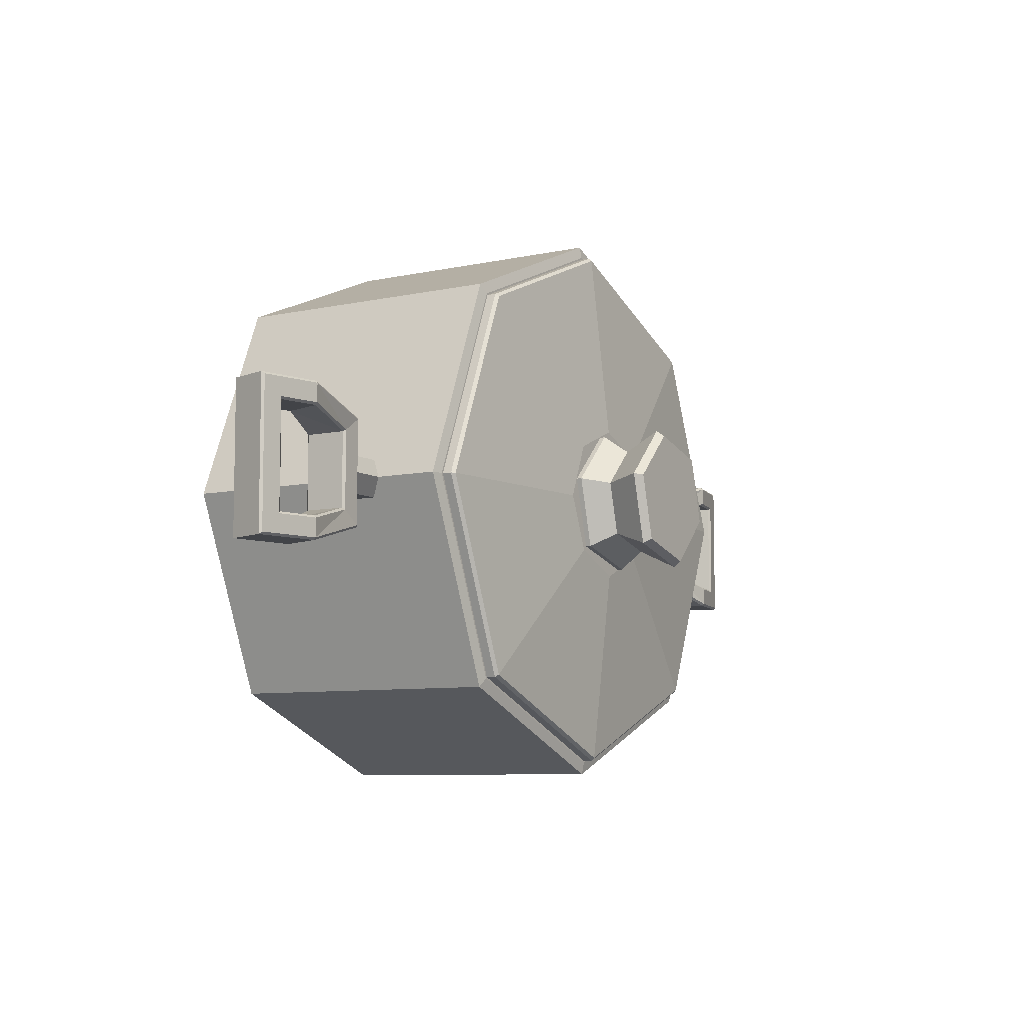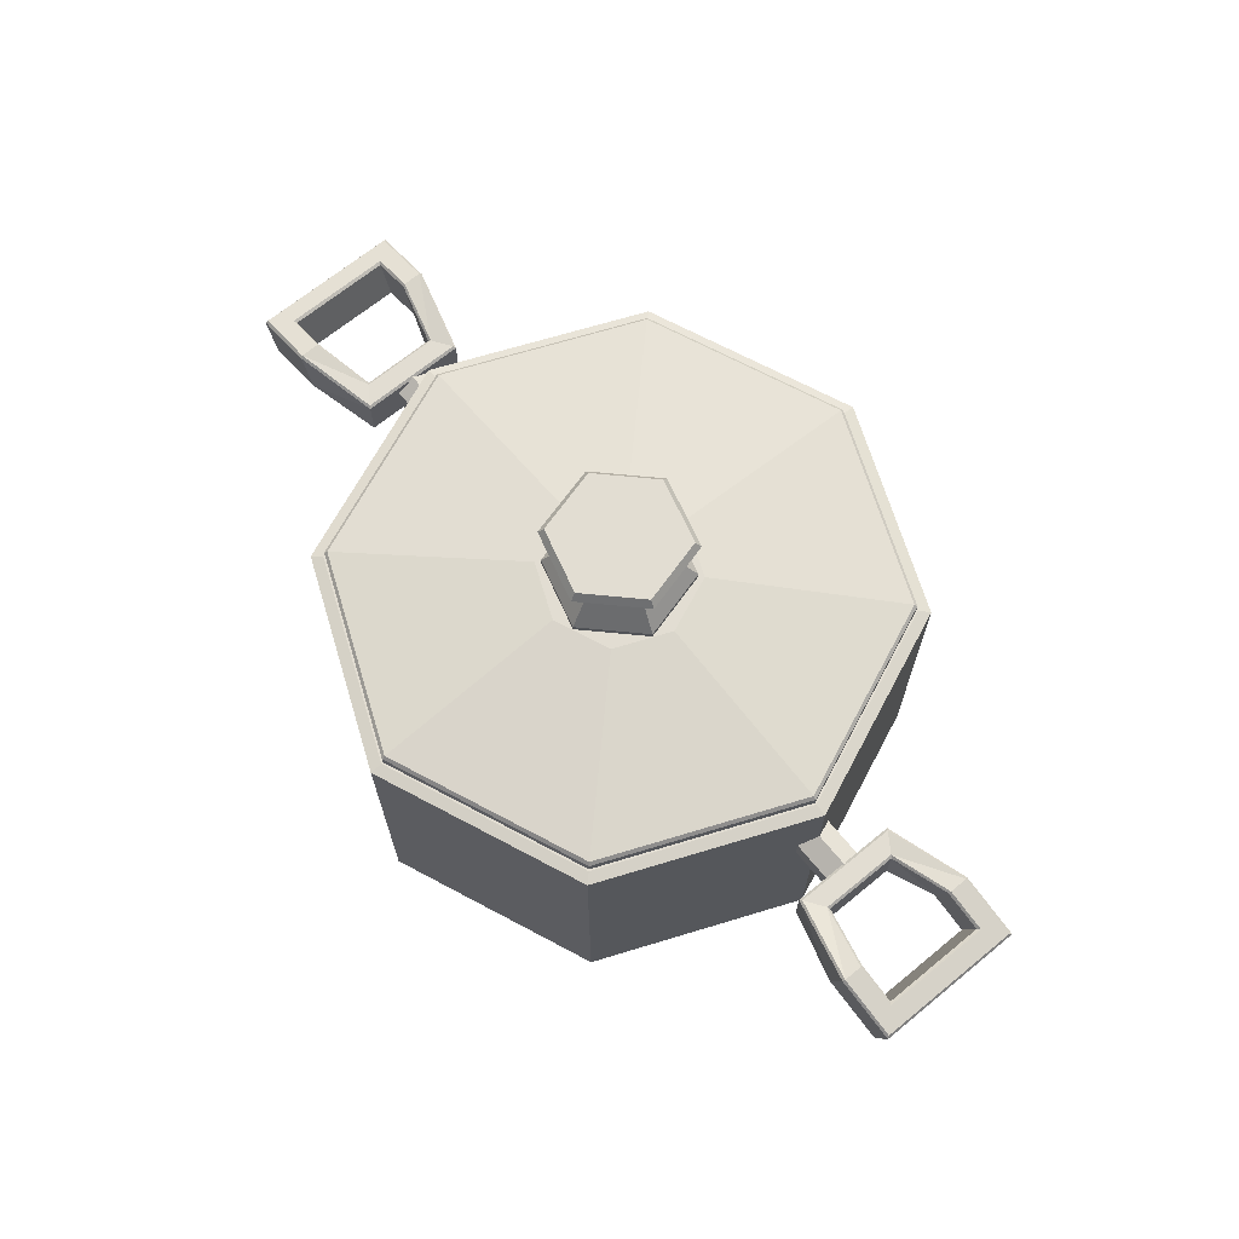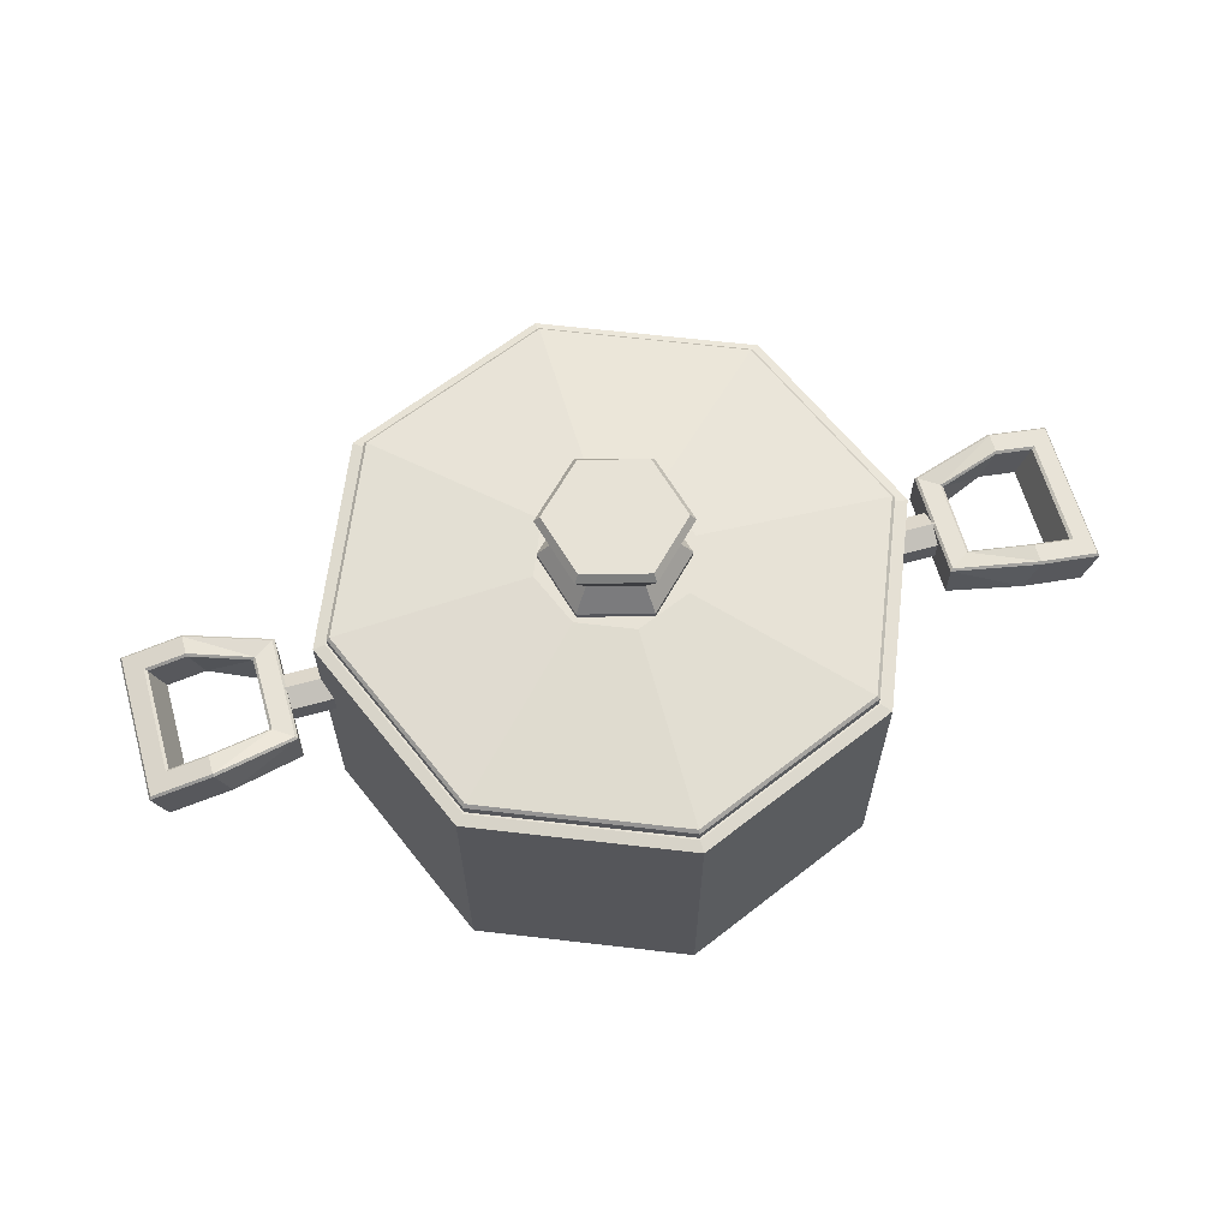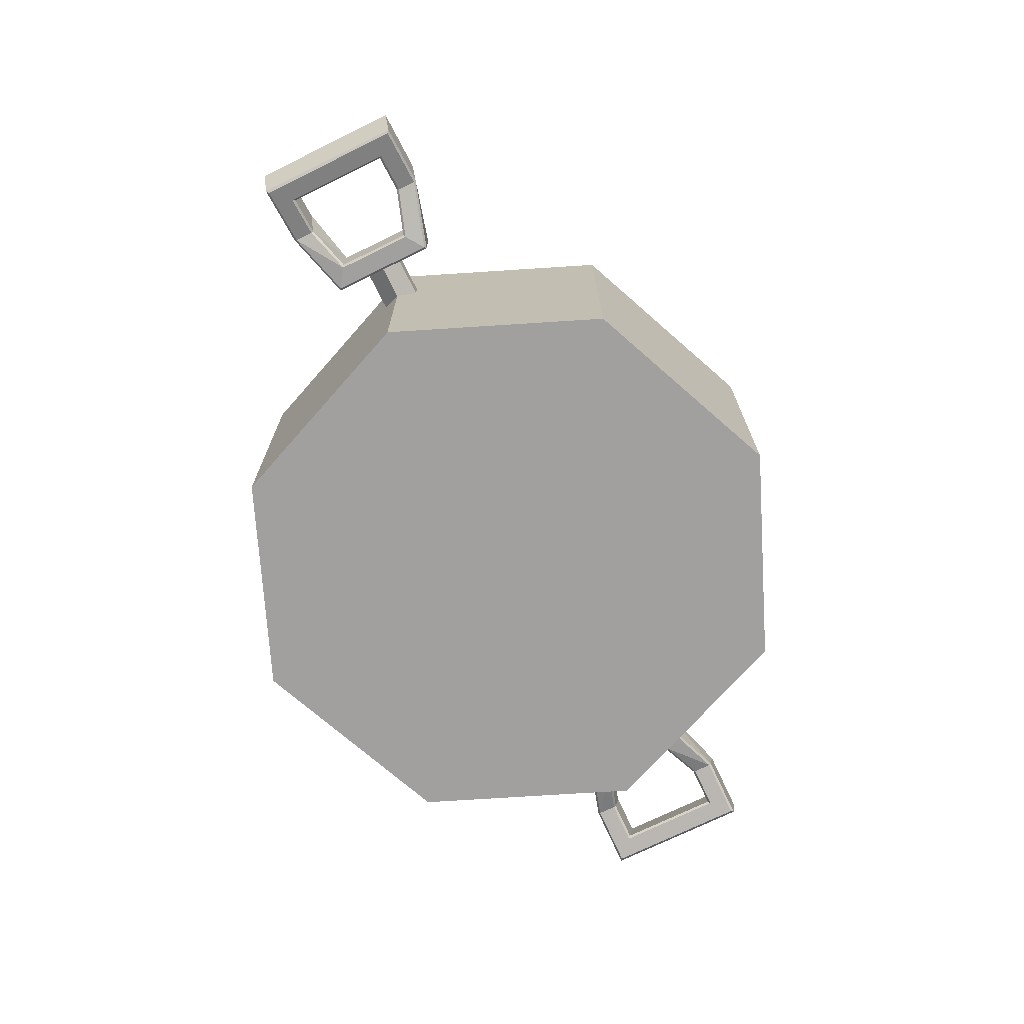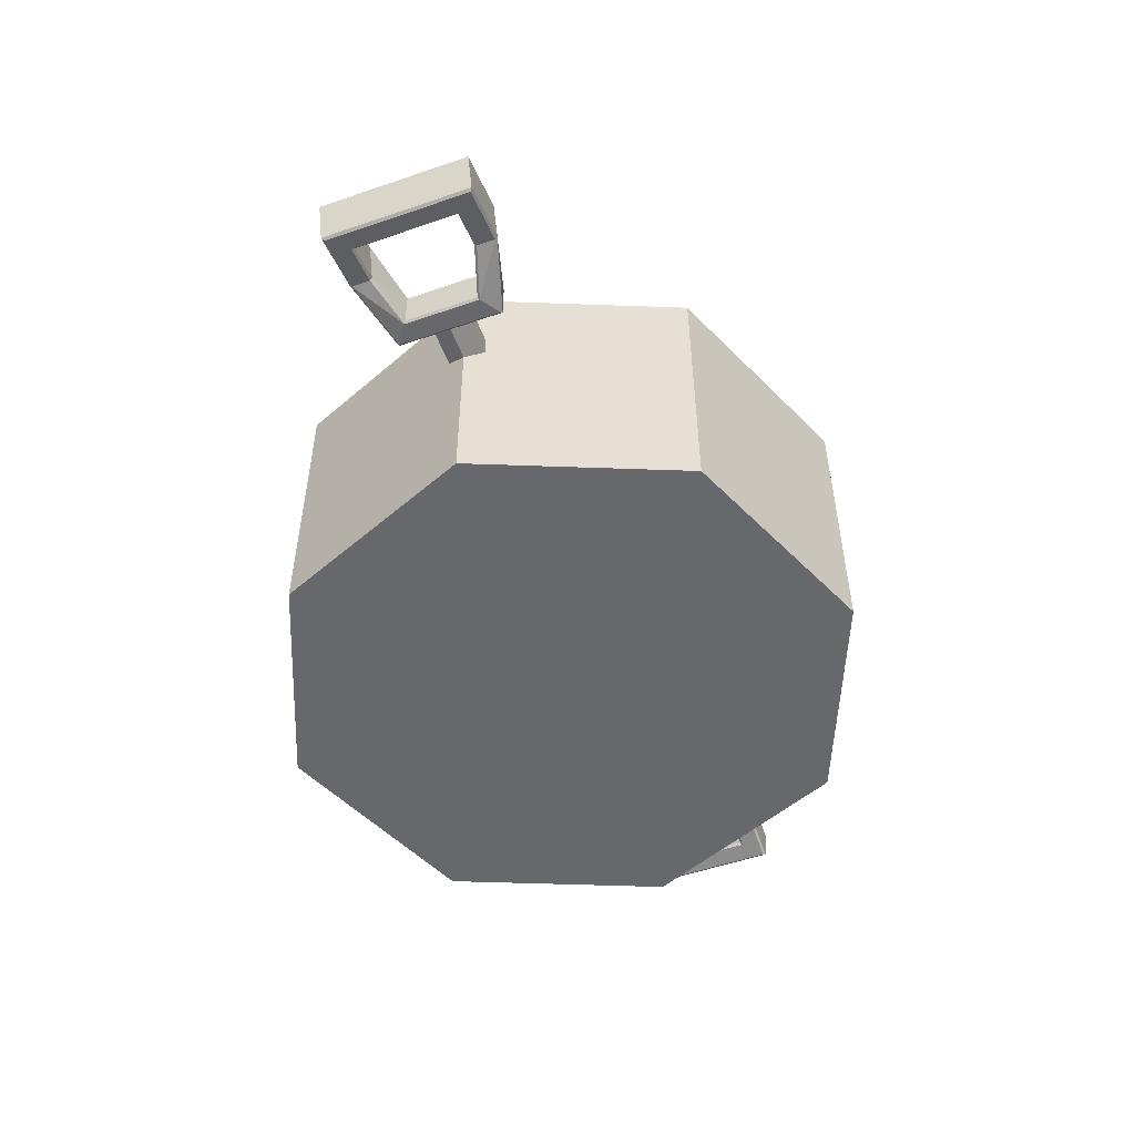
<metadata>
{"format":"obj","ext":"obj","renderer":"f3d","projection":"perspective","resolution":1024,"background":"white","views":[{"elev":-7.7,"azim":121.6,"up":"+Z"},{"elev":68.2,"azim":-129.4,"up":"+Y"},{"elev":63.7,"azim":164.2,"up":"+Y"},{"elev":-71.8,"azim":116.2,"up":"+Y"},{"elev":-52.5,"azim":110.3,"up":"+Y"}]}
</metadata>
<code>
o Lid1Pot1_Cylinder.001
v 0 0.103 -0.0642
v 0.04539 0.103 -0.04539
v 0.0642 0.103 0
v 0.04539 0.103 0.04539
v -0 0.103 0.0642
v -0.04539 0.103 0.04539
v -0.0642 0.103 0
v -0.04539 0.103 -0.04539
v 0 0.07059 -0.2232
v 0 0.073 -0.2258
v 0.1578 0.07059 -0.1578
v 0.1596 0.073 -0.1596
v 0.2232 0.07059 0
v 0.2258 0.073 0
v 0.1578 0.07059 0.1578
v 0.1596 0.073 0.1596
v -0 0.07059 0.2232
v -0 0.073 0.2258
v -0.1578 0.07059 0.1578
v -0.1596 0.073 0.1596
v -0.2232 0.07059 -0
v -0.2258 0.073 -0
v -0.1578 0.07059 -0.1578
v -0.1596 0.073 -0.1596
v 0.1578 0.08646 -0.1578
v 0.1596 0.08379 -0.1596
v 0 0.08379 -0.2258
v 0 0.08646 -0.2232
v 0.2232 0.08646 0
v 0.2258 0.08379 0
v 0.1578 0.08646 0.1578
v 0.1596 0.08379 0.1596
v -0 0.08646 0.2232
v -0 0.08379 0.2258
v -0.1578 0.08646 0.1578
v -0.1596 0.08379 0.1596
v -0.2232 0.08646 -0
v -0.2258 0.08379 -0
v -0.1578 0.08646 -0.1578
v -0.1596 0.08379 -0.1596
v -0.01534 0.09864 -0.05727
v -0.01534 0.1074 -0.05727
v 0.04192 0.09864 -0.04192
v 0.04192 0.1074 -0.04192
v 0.05727 0.09864 0.01534
v 0.05727 0.1074 0.01534
v 0.01534 0.09864 0.05727
v 0.01534 0.1074 0.05727
v -0.04192 0.09864 0.04192
v -0.04192 0.1074 0.04192
v -0.05727 0.09864 -0.01534
v -0.05727 0.1074 -0.01534
v 0.03136 0.128 -0.03136
v -0.01148 0.128 -0.04284
v 0.04284 0.128 0.01148
v 0.01148 0.128 0.04284
v -0.03136 0.128 0.03136
v -0.04284 0.128 -0.01148
v 0.03901 0.1656 -0.03901
v 0.04247 0.1592 -0.04247
v -0.01554 0.1592 -0.05801
v -0.01428 0.1656 -0.05328
v 0.05328 0.1656 0.01428
v 0.05801 0.1592 0.01554
v 0.01428 0.1656 0.05328
v 0.01554 0.1592 0.05801
v -0.03901 0.1656 0.03901
v -0.04247 0.1592 0.04247
v -0.05328 0.1656 -0.01428
v -0.05801 0.1592 -0.01554
f 42 43 41
f 44 45 43
f 46 47 45
f 48 49 47
f 44 55 46
f 50 51 49
f 52 41 51
f 43 47 51
f 58 61 54
f 50 58 52
f 42 53 44
f 46 56 48
f 52 54 42
f 48 57 50
f 53 64 55
f 55 66 56
f 58 68 70
f 54 60 53
f 56 68 57
f 61 59 60
f 60 63 64
f 64 65 66
f 66 67 68
f 68 69 70
f 70 62 61
f 67 65 63
f 42 44 43
f 44 46 45
f 46 48 47
f 48 50 49
f 44 53 55
f 50 52 51
f 52 42 41
f 51 41 43
f 43 45 47
f 47 49 51
f 58 70 61
f 50 57 58
f 42 54 53
f 46 55 56
f 52 58 54
f 48 56 57
f 53 60 64
f 55 64 66
f 58 57 68
f 54 61 60
f 56 66 68
f 61 62 59
f 60 59 63
f 64 63 65
f 66 65 67
f 68 67 69
f 70 69 62
f 63 59 67
f 59 62 67
f 62 69 67
f 40 10 24
f 30 16 14
f 32 18 16
f 34 20 18
f 36 22 20
f 38 24 22
f 4 3 7
f 2 28 1
f 26 14 12
f 27 12 10
f 3 25 2
f 8 28 39
f 4 33 31
f 5 35 33
f 7 35 6
f 8 37 7
f 4 29 3
f 12 9 10
f 26 28 25
f 14 11 12
f 26 29 30
f 14 15 13
f 32 29 31
f 18 15 16
f 34 31 33
f 20 17 18
f 34 35 36
f 20 21 19
f 36 37 38
f 22 23 21
f 38 39 40
f 10 23 24
f 27 39 28
f 15 19 23
f 40 27 10
f 30 32 16
f 32 34 18
f 34 36 20
f 36 38 22
f 38 40 24
f 3 2 1
f 1 8 3
f 8 7 3
f 7 6 5
f 5 4 7
f 2 25 28
f 26 30 14
f 27 26 12
f 3 29 25
f 8 1 28
f 4 5 33
f 5 6 35
f 7 37 35
f 8 39 37
f 4 31 29
f 12 11 9
f 26 27 28
f 14 13 11
f 26 25 29
f 14 16 15
f 32 30 29
f 18 17 15
f 34 32 31
f 20 19 17
f 34 33 35
f 20 22 21
f 36 35 37
f 22 24 23
f 38 37 39
f 10 9 23
f 27 40 39
f 23 9 15
f 9 11 15
f 11 13 15
f 15 17 19
f 19 21 23
o Pot1_Cylinder.003
v 0.2291 -0.01442 -0
v 0.2759 -0.01442 -0
v 0.2291 -0.005524 -0.01541
v 0.2759 -0.005524 -0.01541
v 0.2291 0.01227 -0.01541
v 0.2759 0.01227 -0.01541
v 0.2291 0.02117 -0
v 0.2759 0.02117 -0
v 0.2291 0.01227 0.01541
v 0.2759 0.01227 0.01541
v 0.2291 -0.005524 0.01541
v 0.2759 -0.005524 0.01541
v -0.2291 -0.01442 -0
v -0.2759 -0.01442 -0
v -0.2291 -0.005524 -0.01541
v -0.2759 -0.005524 -0.01541
v -0.2291 0.01227 -0.01541
v -0.2759 0.01227 -0.01541
v -0.2291 0.02117 -0
v -0.2759 0.02117 -0
v -0.2291 0.01227 0.01541
v -0.2759 0.01227 0.01541
v -0.2291 -0.005524 0.01541
v -0.2759 -0.005524 0.01541
v 0.2826 -0.01579 0.03179
v 0.2845 -0.01401 0.03052
v 0.2845 0.01977 0.03052
v 0.2825 0.02156 0.03186
v 0.2845 -0.01401 -0.03052
v 0.2826 -0.01579 -0.03179
v 0.2825 0.02156 -0.03186
v 0.2845 0.01977 -0.03052
v 0.3554 -0.01074 0.04287
v 0.3567 -0.0131 0.04476
v 0.3677 0.02298 0.04473
v 0.3652 0.02155 0.04287
v 0.3567 -0.0131 -0.04476
v 0.3554 -0.01074 -0.04287
v 0.3677 0.02298 -0.04473
v 0.3652 0.02155 -0.04287
v 0.2666 -0.01579 -0.04275
v 0.2647 -0.014 -0.04404
v 0.2647 -0.014 0.04404
v 0.2666 -0.01579 0.04275
v 0.2667 0.02156 0.0427
v 0.2647 0.01976 0.04404
v 0.2647 0.01976 -0.04404
v 0.2667 0.02156 -0.0427
v 0.3746 -0.01532 -0.06185
v 0.3721 -0.01674 -0.05997
v 0.3845 0.01701 -0.06185
v 0.3831 0.01931 -0.06
v 0.3721 -0.01674 0.05997
v 0.3746 -0.01532 0.06185
v 0.3845 0.01701 0.06185
v 0.3831 0.01931 0.06
v 0.3222 -0.004923 0.05997
v 0.3228 -0.003045 0.06185
v 0.3332 0.03114 0.05999
v 0.3326 0.02928 0.06185
v 0.3228 -0.003014 0.04287
v 0.3222 -0.004923 0.04476
v 0.3326 0.02926 0.04287
v 0.3332 0.03114 0.04473
v 0.3222 -0.004923 -0.05997
v 0.3228 -0.003045 -0.06185
v 0.3332 0.03114 -0.05999
v 0.3326 0.02928 -0.06185
v 0.3228 -0.003014 -0.04287
v 0.3222 -0.004923 -0.04476
v 0.3326 0.02926 -0.04287
v 0.3332 0.03114 -0.04473
v -0.2845 -0.01401 0.03052
v -0.2826 -0.01579 0.03179
v -0.2825 0.02156 0.03186
v -0.2845 0.01977 0.03052
v -0.2826 -0.01579 -0.03179
v -0.2845 -0.01401 -0.03052
v -0.2845 0.01977 -0.03052
v -0.2825 0.02156 -0.03186
v -0.3567 -0.0131 0.04476
v -0.3554 -0.01074 0.04287
v -0.3652 0.02155 0.04287
v -0.3677 0.02298 0.04473
v -0.3554 -0.01074 -0.04287
v -0.3567 -0.0131 -0.04476
v -0.3652 0.02155 -0.04287
v -0.3677 0.02298 -0.04473
v -0.2647 -0.014 -0.04404
v -0.2666 -0.01579 -0.04275
v -0.2666 -0.01579 0.04275
v -0.2647 -0.014 0.04404
v -0.2647 0.01976 0.04404
v -0.2667 0.02156 0.0427
v -0.2667 0.02156 -0.0427
v -0.2647 0.01976 -0.04404
v -0.3721 -0.01674 -0.05997
v -0.3746 -0.01532 -0.06185
v -0.3831 0.01931 -0.06
v -0.3845 0.01701 -0.06185
v -0.3746 -0.01532 0.06185
v -0.3721 -0.01674 0.05997
v -0.3831 0.01931 0.06
v -0.3845 0.01701 0.06185
v -0.3228 -0.003045 0.06185
v -0.3222 -0.004923 0.05997
v -0.3326 0.02928 0.06185
v -0.3332 0.03114 0.05999
v -0.3222 -0.004923 0.04476
v -0.3228 -0.003014 0.04287
v -0.3332 0.03114 0.04473
v -0.3326 0.02926 0.04287
v -0.3228 -0.003045 -0.06185
v -0.3222 -0.004923 -0.05997
v -0.3326 0.02928 -0.06185
v -0.3332 0.03114 -0.05999
v -0.3222 -0.004923 -0.04476
v -0.3228 -0.003014 -0.04287
v -0.3332 0.03114 -0.04473
v -0.3326 0.02926 -0.04287
v 0 -0.1617 -0.2373
v 0 0.07607 -0.2189
v 0.1678 -0.1617 -0.1678
v 0.1548 0.07607 -0.1548
v 0.2373 -0.1617 0
v 0.2189 0.07607 0
v 0.1678 -0.1617 0.1678
v 0.1548 0.07607 0.1548
v -0 -0.1617 0.2373
v -0 0.07607 0.2189
v -0.1678 -0.1617 0.1678
v -0.1548 0.07607 0.1548
v -0.2373 -0.1617 0
v -0.2189 0.07607 0
v -0.1678 -0.1617 -0.1678
v -0.1548 0.07607 -0.1548
v 0.1548 -0.1512 -0.1548
v 0 -0.1512 -0.2189
v 0.2189 -0.1512 0
v 0.1548 -0.1512 0.1548
v -0 -0.1512 0.2189
v -0.1548 -0.1512 0.1548
v -0.2189 -0.1512 0
v -0.1548 -0.1512 -0.1548
v 0.1607 0.07607 -0.1607
v 0.1678 0.07413 -0.1678
v -0 0.07413 -0.2373
v -0 0.07607 -0.2273
v 0.2273 0.07607 0
v 0.2373 0.07413 0
v 0.1607 0.07607 0.1607
v 0.1678 0.07413 0.1678
v -0 0.07607 0.2273
v -0 0.07413 0.2373
v -0.1607 0.07607 0.1607
v -0.1678 0.07413 0.1678
v -0.2273 0.07607 0
v -0.2373 0.07413 0
v -0.1607 0.07607 -0.1607
v -0.1678 0.07413 -0.1678
f 73 72 71
f 75 74 73
f 77 76 75
f 79 78 77
f 82 72 76
f 81 80 79
f 71 82 81
f 77 75 73
f 117 136 112
f 124 130 128
f 138 119 136
f 121 124 119
f 104 127 132
f 106 108 103
f 95 127 114
f 98 129 134
f 101 137 118
f 116 112 113
f 133 103 131
f 105 129 126
f 109 126 122
f 102 139 141
f 100 135 140
f 97 131 96
f 107 135 120
f 101 115 98
f 95 111 100
f 148 146 149
f 109 137 142
f 107 123 104
f 141 108 110
f 128 116 113
f 84 85 83
f 85 88 87
f 88 89 87
f 90 91 89
f 92 90 88
f 92 93 91
f 94 83 93
f 91 93 85
f 183 166 159
f 171 177 174
f 168 185 183
f 171 170 168
f 158 173 154
f 176 151 179
f 146 180 182
f 178 145 181
f 150 186 189
f 159 163 162
f 182 152 153
f 154 178 181
f 153 155 157
f 188 149 190
f 184 147 187
f 160 144 147
f 156 184 187
f 164 150 145
f 144 176 179
f 186 158 189
f 172 156 151
f 155 190 157
f 175 163 177
f 111 113 112
f 116 118 117
f 135 112 136
f 138 122 121
f 124 120 119
f 122 125 121
f 128 123 124
f 130 115 116
f 99 95 100
f 97 101 98
f 140 99 100
f 142 110 109
f 103 107 104
f 110 105 109
f 132 103 104
f 133 98 134
f 113 127 128
f 126 130 125
f 96 132 95
f 106 134 105
f 120 136 119
f 118 138 117
f 108 140 107
f 101 141 142
f 159 161 160
f 163 165 164
f 184 159 160
f 185 169 186
f 171 167 172
f 170 173 169
f 175 172 176
f 177 164 178
f 147 143 148
f 145 149 146
f 187 148 188
f 189 157 190
f 152 156 155
f 157 154 153
f 179 152 180
f 182 145 146
f 162 176 161
f 173 177 178
f 143 179 180
f 153 181 182
f 167 183 184
f 165 185 186
f 155 187 188
f 150 190 149
f 97 99 102
f 216 195 193
f 194 219 215
f 198 219 196
f 200 221 198
f 202 223 200
f 202 227 225
f 204 214 206
f 206 227 204
f 192 229 206
f 205 193 197
f 217 193 191
f 230 191 205
f 222 199 197
f 199 226 201
f 226 203 201
f 228 205 203
f 220 197 195
f 209 208 213
f 200 212 202
f 198 209 210
f 194 208 207
f 192 214 208
f 204 212 213
f 198 211 200
f 194 209 196
f 217 215 216
f 216 219 220
f 220 221 222
f 224 221 223
f 224 225 226
f 226 227 228
f 230 227 229
f 230 218 217
f 194 218 192
f 73 74 72
f 75 76 74
f 77 78 76
f 79 80 78
f 72 74 76
f 76 78 80
f 80 82 76
f 81 82 80
f 71 72 82
f 73 71 77
f 71 81 77
f 81 79 77
f 117 138 136
f 124 125 130
f 138 121 119
f 121 125 124
f 104 123 127
f 106 110 108
f 95 132 127
f 98 115 129
f 101 142 137
f 116 117 112
f 133 106 103
f 105 134 129
f 109 105 126
f 102 99 139
f 100 111 135
f 97 133 131
f 107 140 135
f 101 118 115
f 95 114 111
f 148 143 146
f 109 122 137
f 107 120 123
f 141 139 108
f 128 130 116
f 84 86 85
f 85 86 88
f 88 90 89
f 90 92 91
f 88 86 92
f 86 84 92
f 84 94 92
f 92 94 93
f 94 84 83
f 93 83 85
f 85 87 89
f 89 91 85
f 183 185 166
f 171 175 177
f 168 170 185
f 171 174 170
f 158 169 173
f 176 172 151
f 146 143 180
f 178 164 145
f 150 165 186
f 159 166 163
f 182 180 152
f 154 173 178
f 153 152 155
f 188 148 149
f 184 160 147
f 160 161 144
f 156 167 184
f 164 165 150
f 144 161 176
f 186 169 158
f 172 167 156
f 155 188 190
f 175 162 163
f 111 114 113
f 116 115 118
f 135 111 112
f 138 137 122
f 124 123 120
f 122 126 125
f 128 127 123
f 130 129 115
f 99 96 95
f 97 102 101
f 140 139 99
f 142 141 110
f 103 108 107
f 110 106 105
f 132 131 103
f 133 97 98
f 113 114 127
f 126 129 130
f 96 131 132
f 106 133 134
f 120 135 136
f 118 137 138
f 108 139 140
f 101 102 141
f 159 162 161
f 163 166 165
f 184 183 159
f 185 170 169
f 171 168 167
f 170 174 173
f 175 171 172
f 177 163 164
f 147 144 143
f 145 150 149
f 187 147 148
f 189 158 157
f 152 151 156
f 157 158 154
f 179 151 152
f 182 181 145
f 162 175 176
f 173 174 177
f 143 144 179
f 153 154 181
f 167 168 183
f 165 166 185
f 155 156 187
f 150 189 190
f 97 96 99
f 216 220 195
f 194 196 219
f 198 221 219
f 200 223 221
f 202 225 223
f 202 204 227
f 204 213 214
f 206 229 227
f 192 218 229
f 205 191 193
f 193 195 197
f 197 199 201
f 201 203 197
f 203 205 197
f 217 216 193
f 230 217 191
f 222 224 199
f 199 224 226
f 226 228 203
f 228 230 205
f 220 222 197
f 209 207 208
f 208 214 213
f 213 212 211
f 211 210 213
f 210 209 213
f 200 211 212
f 198 196 209
f 194 192 208
f 192 206 214
f 204 202 212
f 198 210 211
f 194 207 209
f 217 218 215
f 216 215 219
f 220 219 221
f 224 222 221
f 224 223 225
f 226 225 227
f 230 228 227
f 230 229 218
f 194 215 218

</code>
